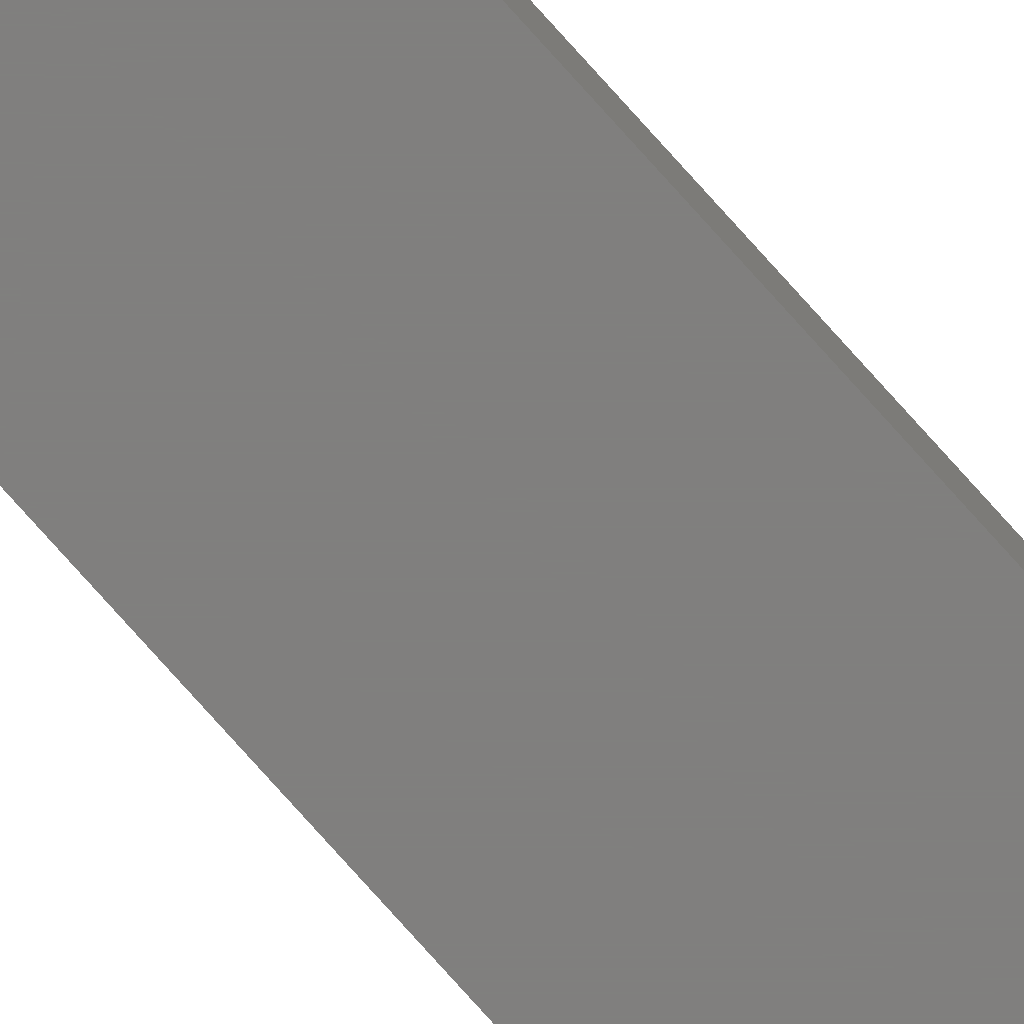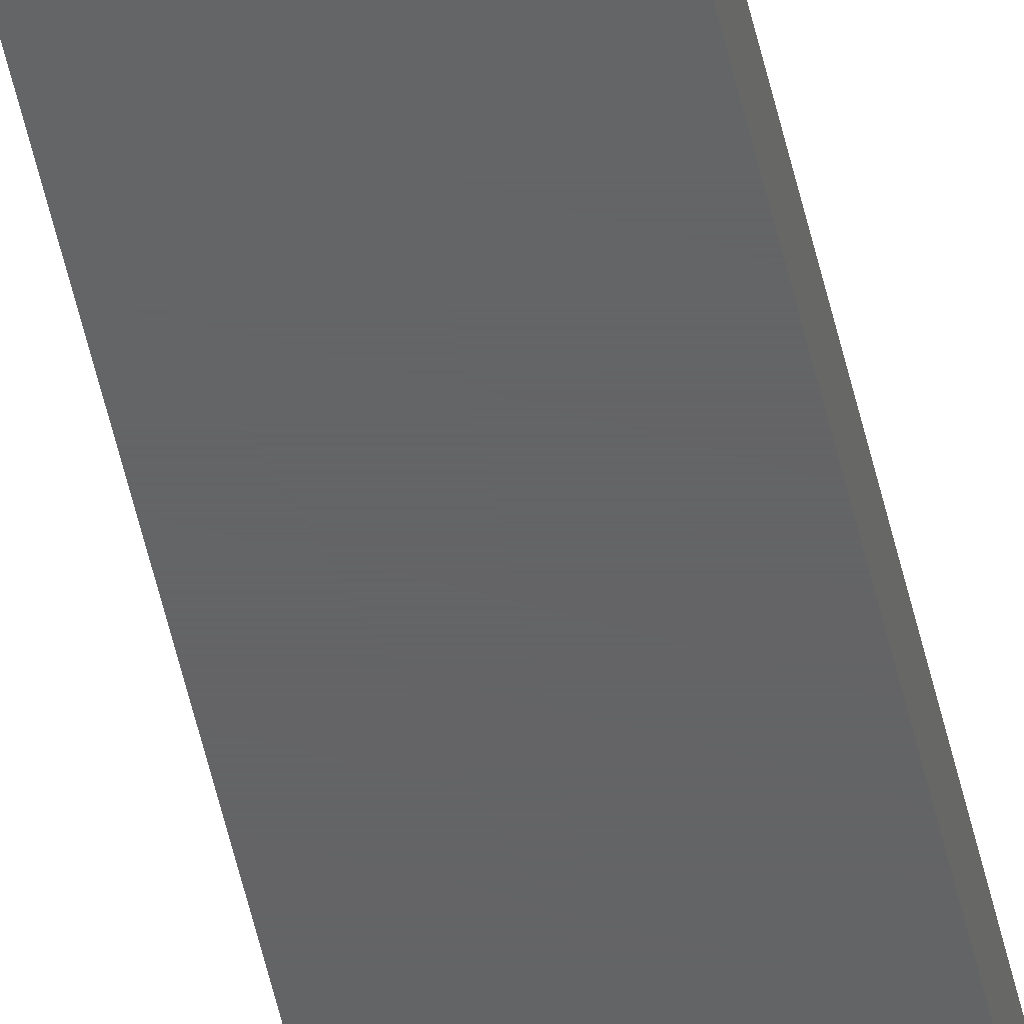
<metadata>
{"format":"stl","ext":"stl","renderer":"f3d","projection":"perspective","resolution":1024,"background":"white","views":[{"elev":-79.5,"azim":42.0,"up":"+Y"},{"elev":-45.1,"azim":11.2,"up":"+Y"}]}
</metadata>
<code>
# stl→obj: 16 verts, 32 faces
v -3.855 2.905 100
v -3.855 2.905 7.395e-16
v -3.855 3.535 100
v -3.855 3.535 7.395e-16
v -1.305 3.535 100
v -1.305 3.535 2.503e-16
v -1.305 2.905 100
v -1.305 2.905 2.503e-16
v -3.86 3.54 100
v -3.86 3.54 7.405e-16
v -3.86 2.9 100
v -3.86 2.9 7.405e-16
v -1.3 3.54 100
v -1.3 3.54 2.494e-16
v -1.3 2.9 100
v -1.3 2.9 2.494e-16
f 1 2 3
f 3 2 4
f 3 4 5
f 5 4 6
f 5 6 7
f 7 6 8
f 7 8 1
f 1 8 2
f 9 10 11
f 11 10 12
f 13 14 9
f 9 14 10
f 15 16 13
f 13 16 14
f 11 12 15
f 15 12 16
f 3 9 1
f 3 5 9
f 9 5 13
f 13 5 7
f 15 7 1
f 11 1 9
f 11 15 1
f 13 7 15
f 2 10 4
f 2 12 10
f 2 8 12
f 12 8 16
f 16 8 14
f 14 8 6
f 4 14 6
f 4 10 14

</code>
